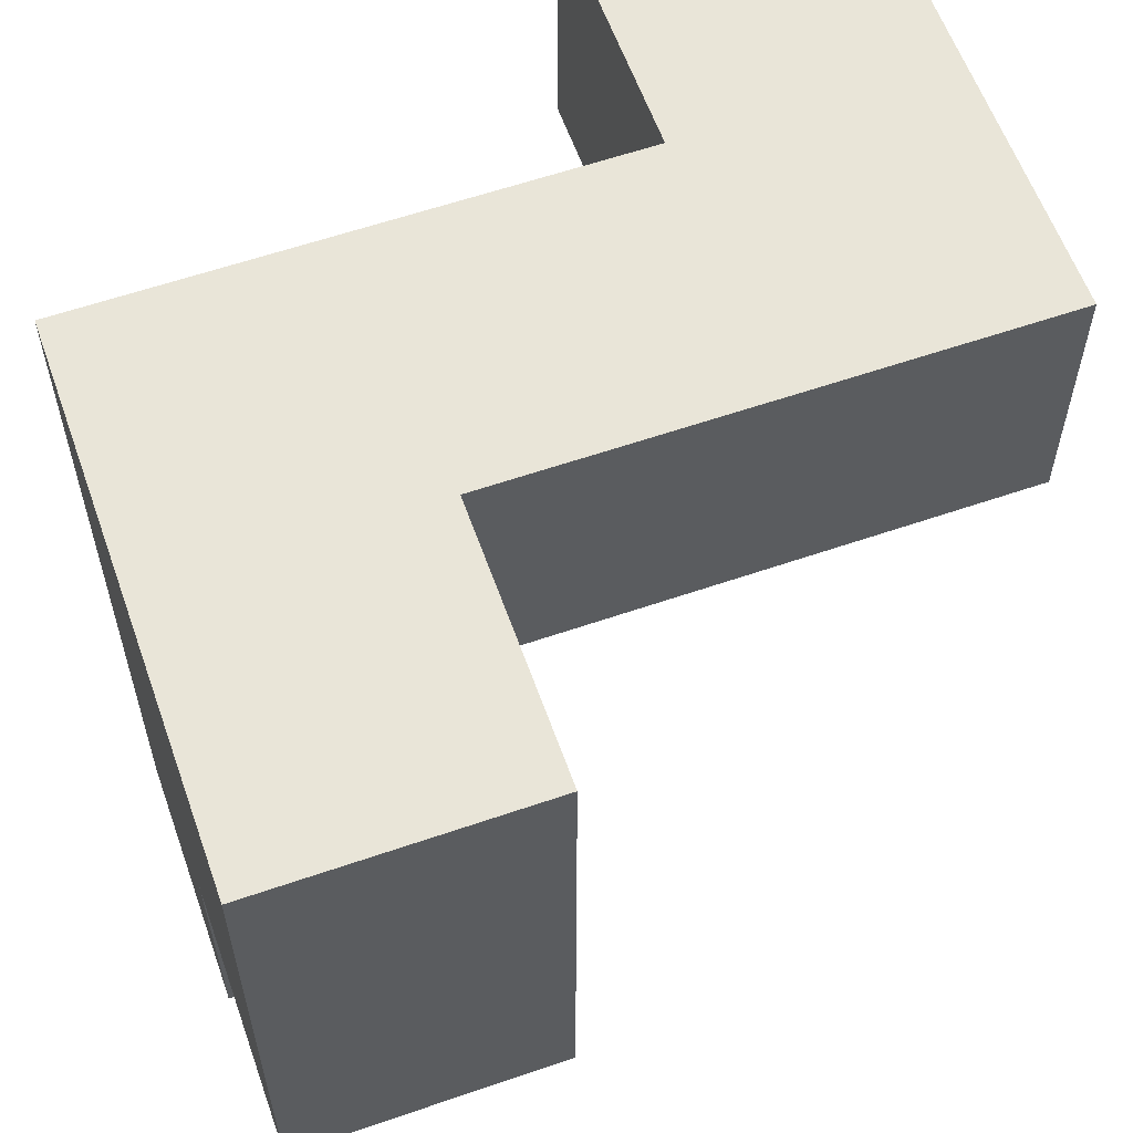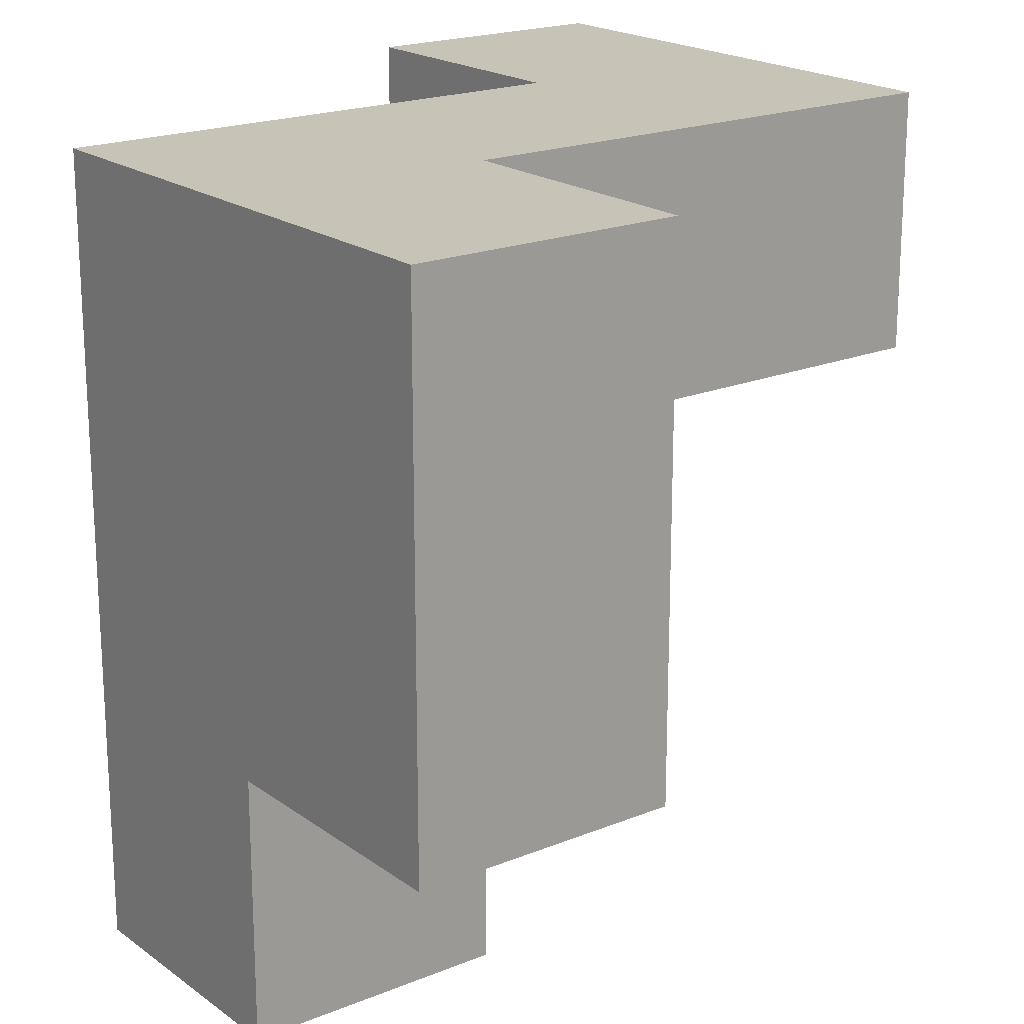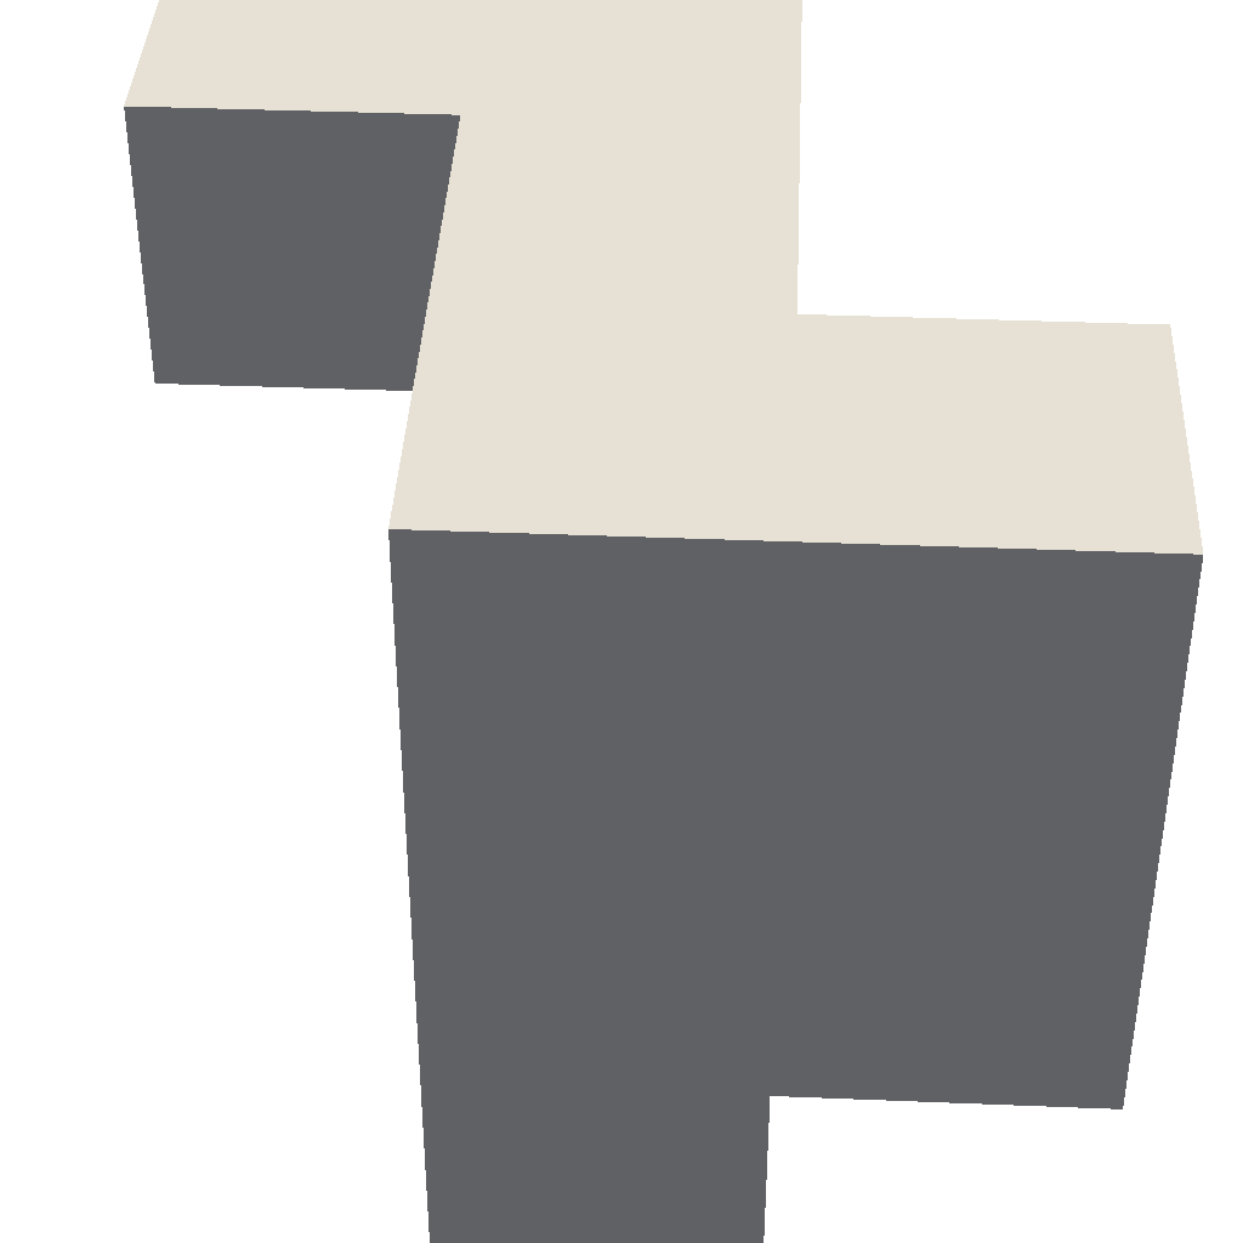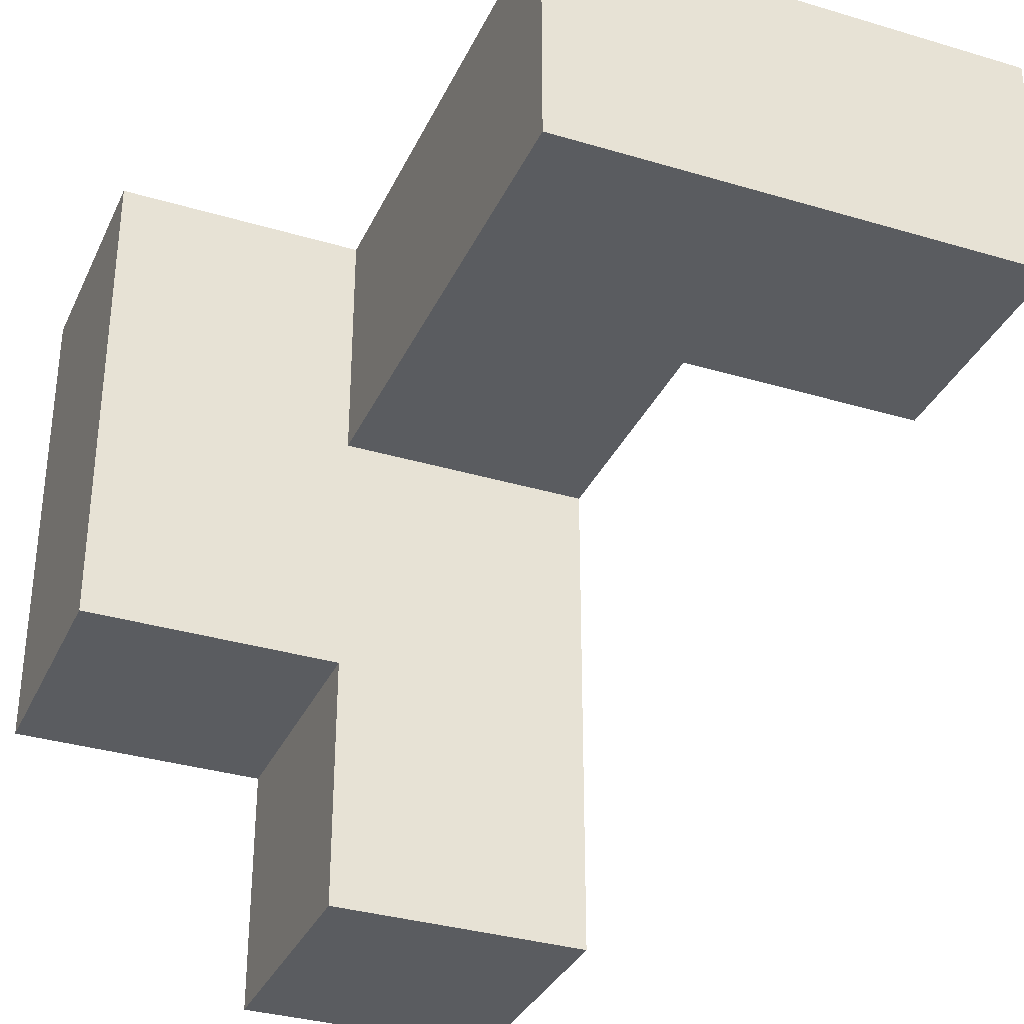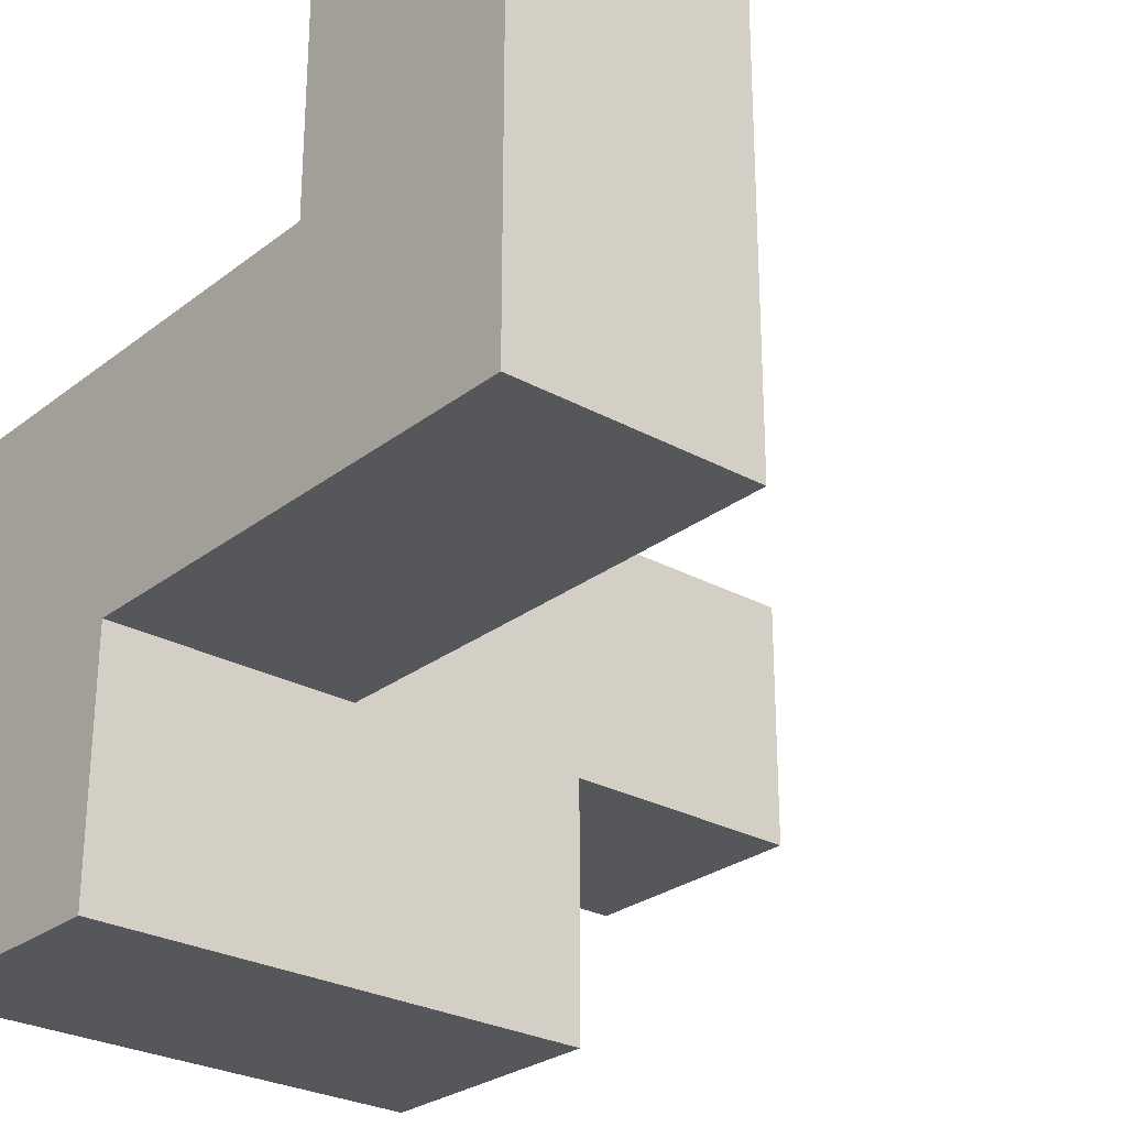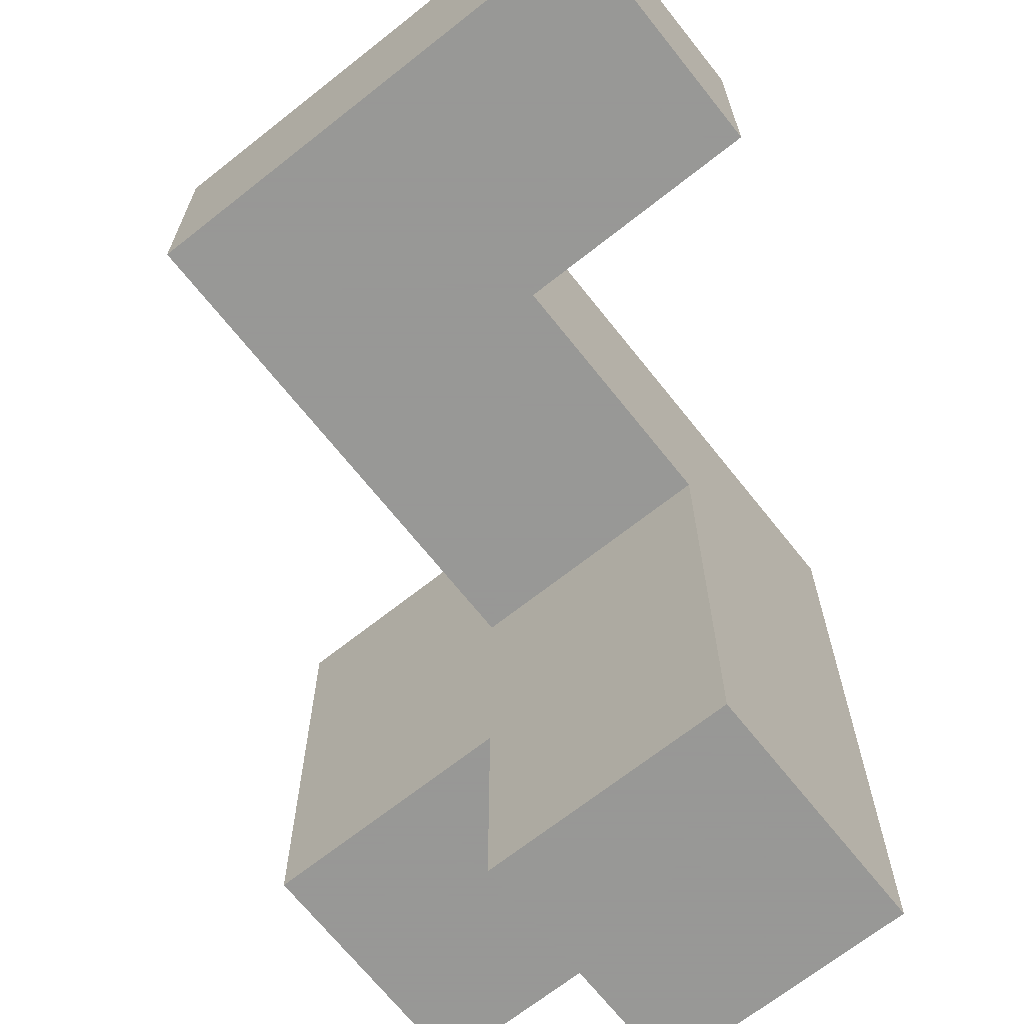
<metadata>
{"format":"obj","ext":"obj","renderer":"f3d","projection":"perspective","resolution":1024,"background":"white","views":[{"elev":59.7,"azim":160.5,"up":"+Y"},{"elev":19.7,"azim":142.8,"up":"+Y"},{"elev":39.3,"azim":92.9,"up":"+Y"},{"elev":-33.7,"azim":-112.2,"up":"+Y"},{"elev":-27.2,"azim":-130.4,"up":"+Z"},{"elev":-68.4,"azim":-51.6,"up":"+Y"}]}
</metadata>
<code>
o obj_0
v -5 		15 		15
v -5 		15 		5
v -15 		15 		15
v 5 		15 		-5
v -15 		15 		-5
v 15 		-15 		5
v 15 		-15 		-5
v 15 		-5 		-5
v 5 		-5 		-5
v 5 		-15 		-5
v 15 		15 		-15
v 5 		-15 		5
v 15 		15 		5
v 5 		-5 		-15
v 5 		15 		-15
v 15 		-5 		-15
v -15 		5 		15
v -5 		5 		5
v -5 		5 		15
v 5 		5 		-5
v 5 		5 		5
v -15 		5 		-5
g group_0_16768282
f 1 2 3
f 2 4 5
f 3 2 5
f 6 7 8
f 12 9 10
f 15 4 11
f 13 11 4
f 13 4 2
f 9 14 16
f 9 16 8
f 12 10 7
f 12 7 6
f 17 18 19
f 8 16 11
f 8 11 13
f 8 7 10
f 8 10 9
f 14 20 15
f 9 20 14
f 4 15 20
f 13 21 6
f 12 6 21
f 22 17 5
f 3 5 17
f 2 21 13
f 3 17 19
f 3 19 1
f 19 18 2
f 19 2 1
f 21 20 9
f 21 9 12
f 6 8 13
f 5 4 20
f 5 20 22
f 11 16 14
f 11 14 15
f 20 18 22
f 21 18 20
f 17 22 18
f 2 18 21

</code>
